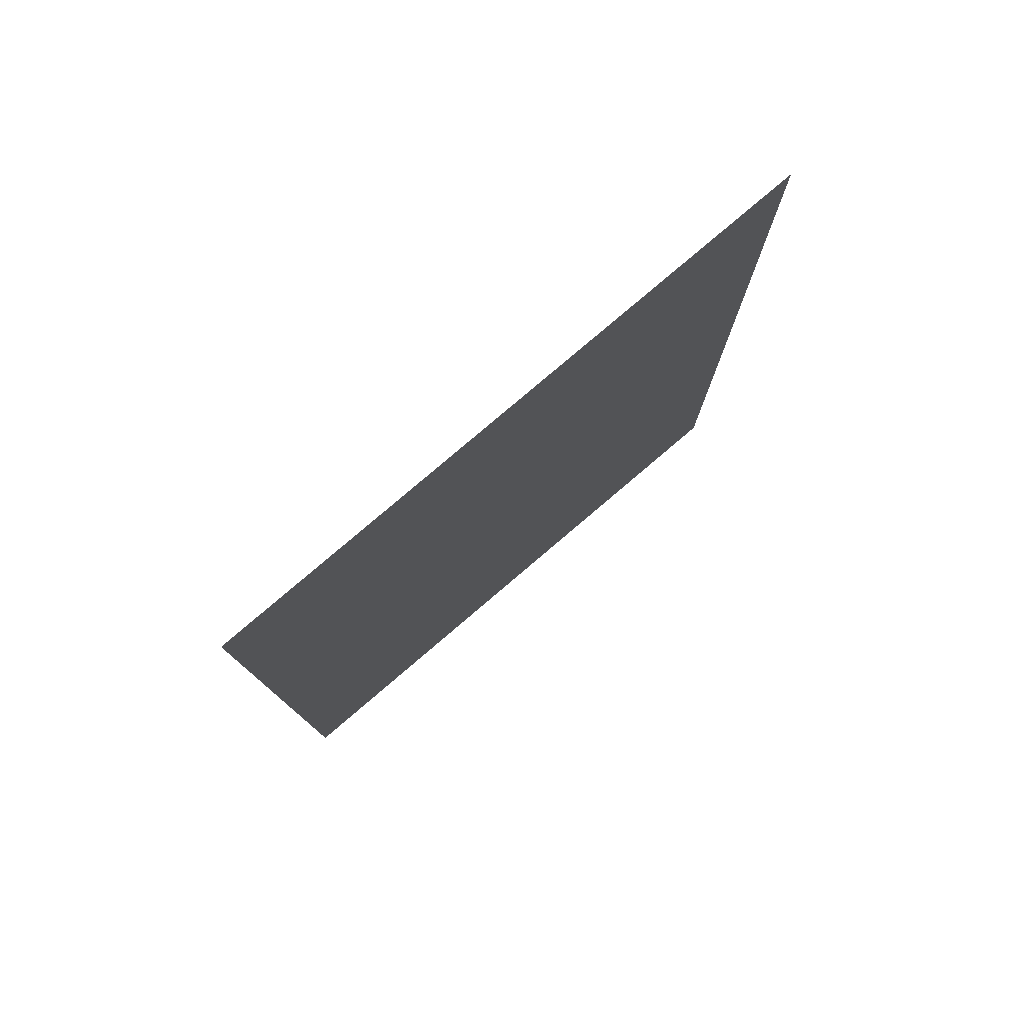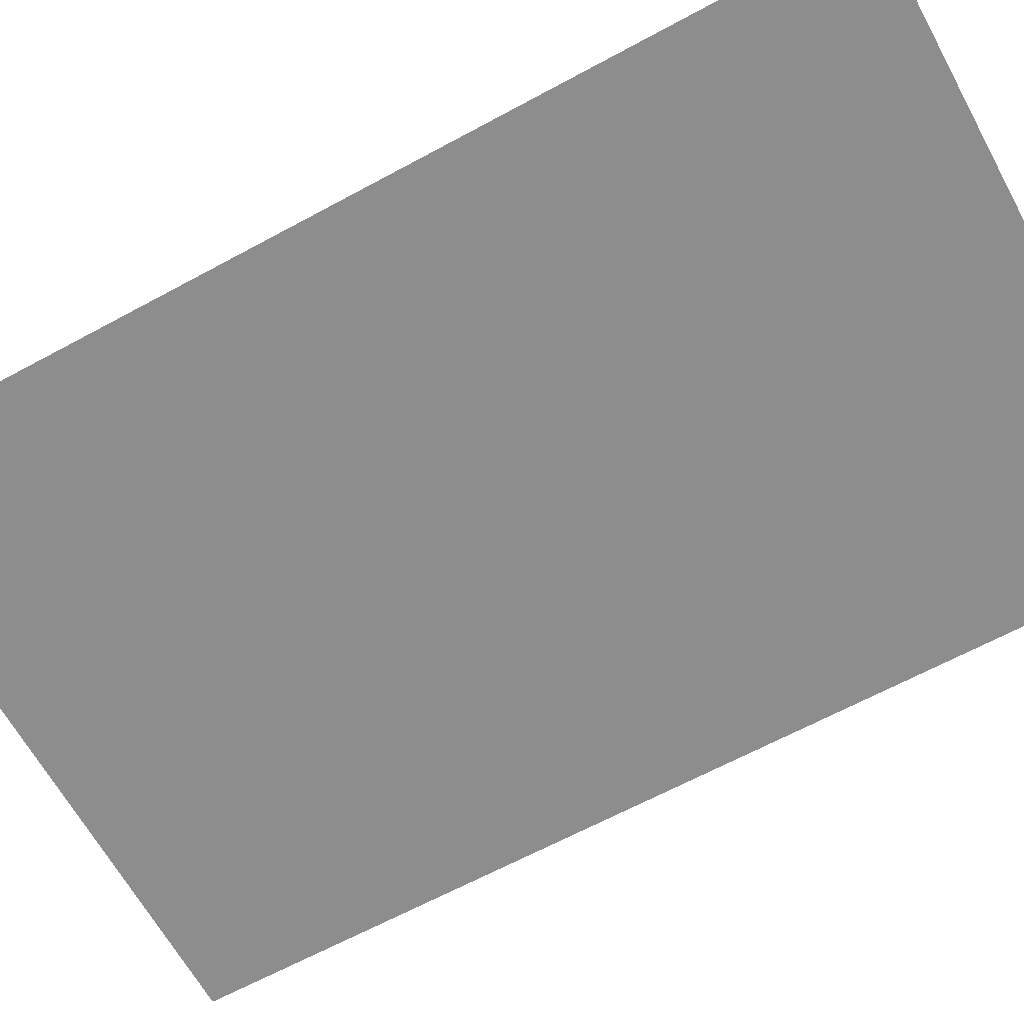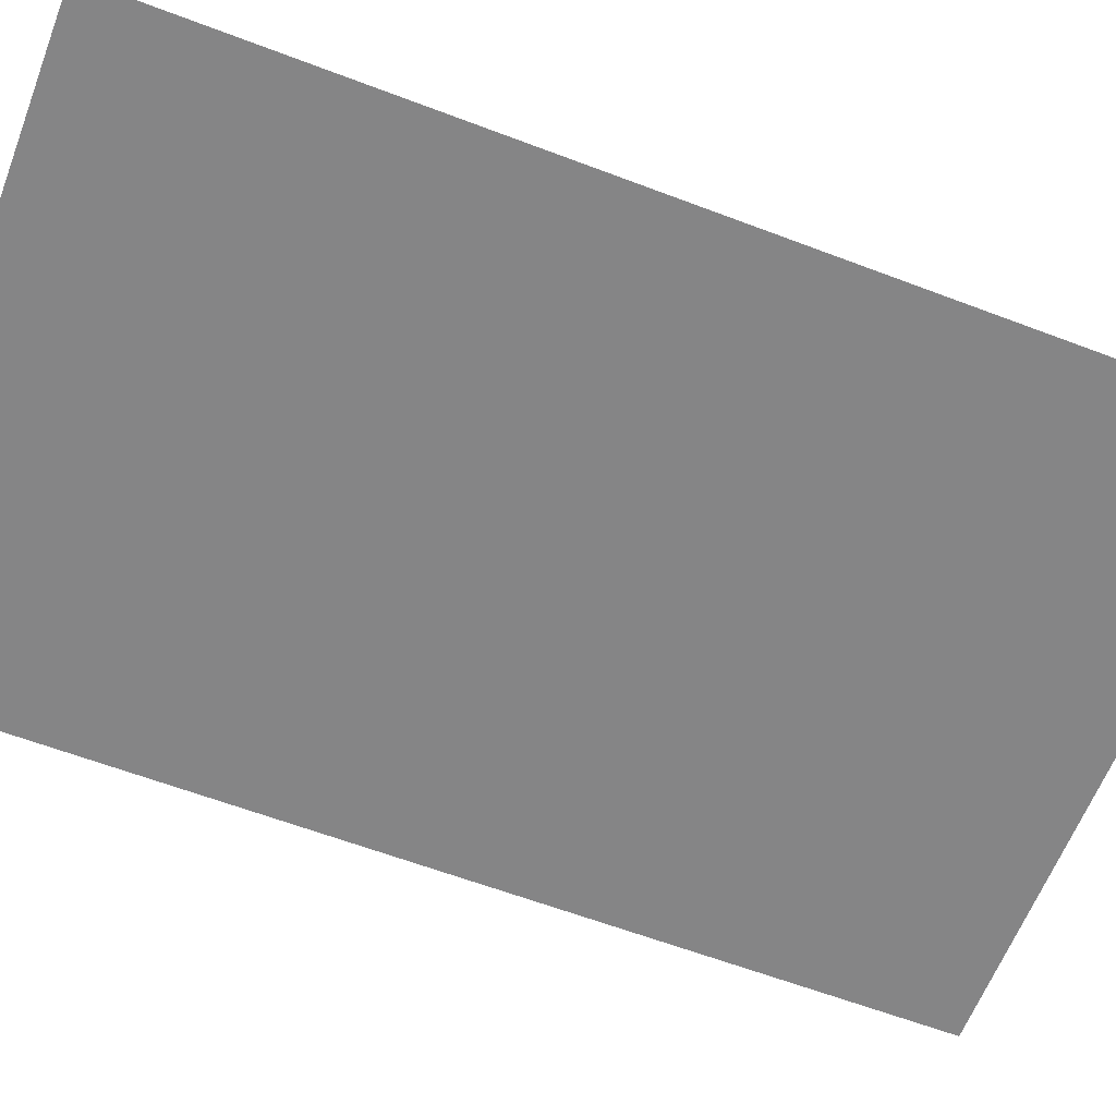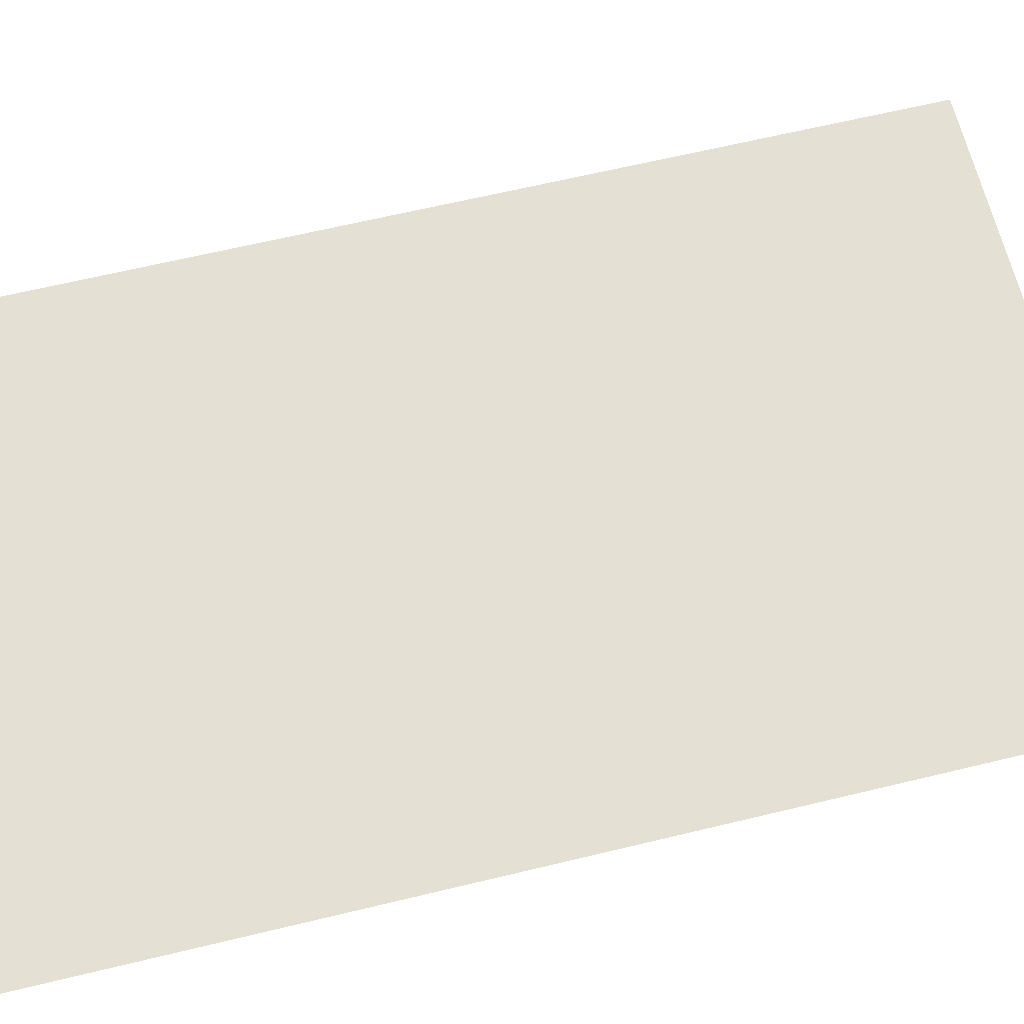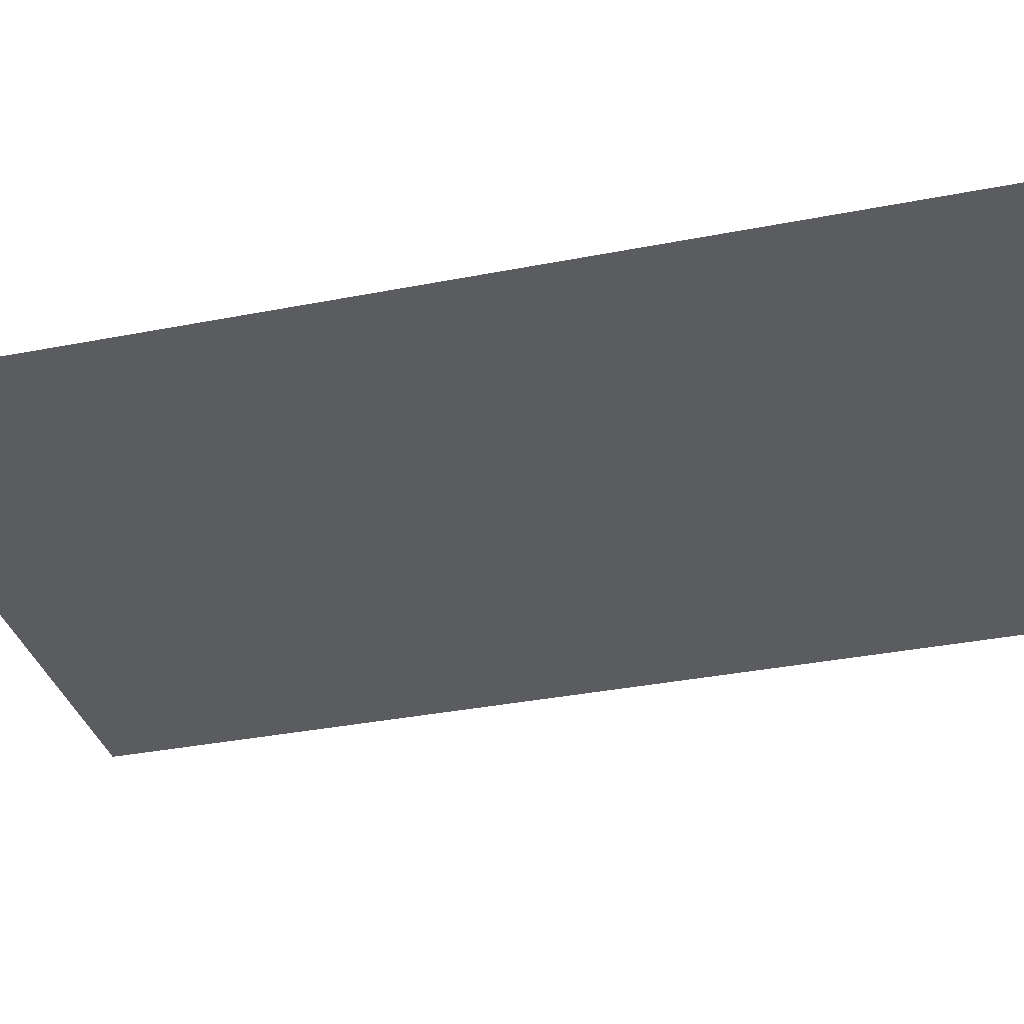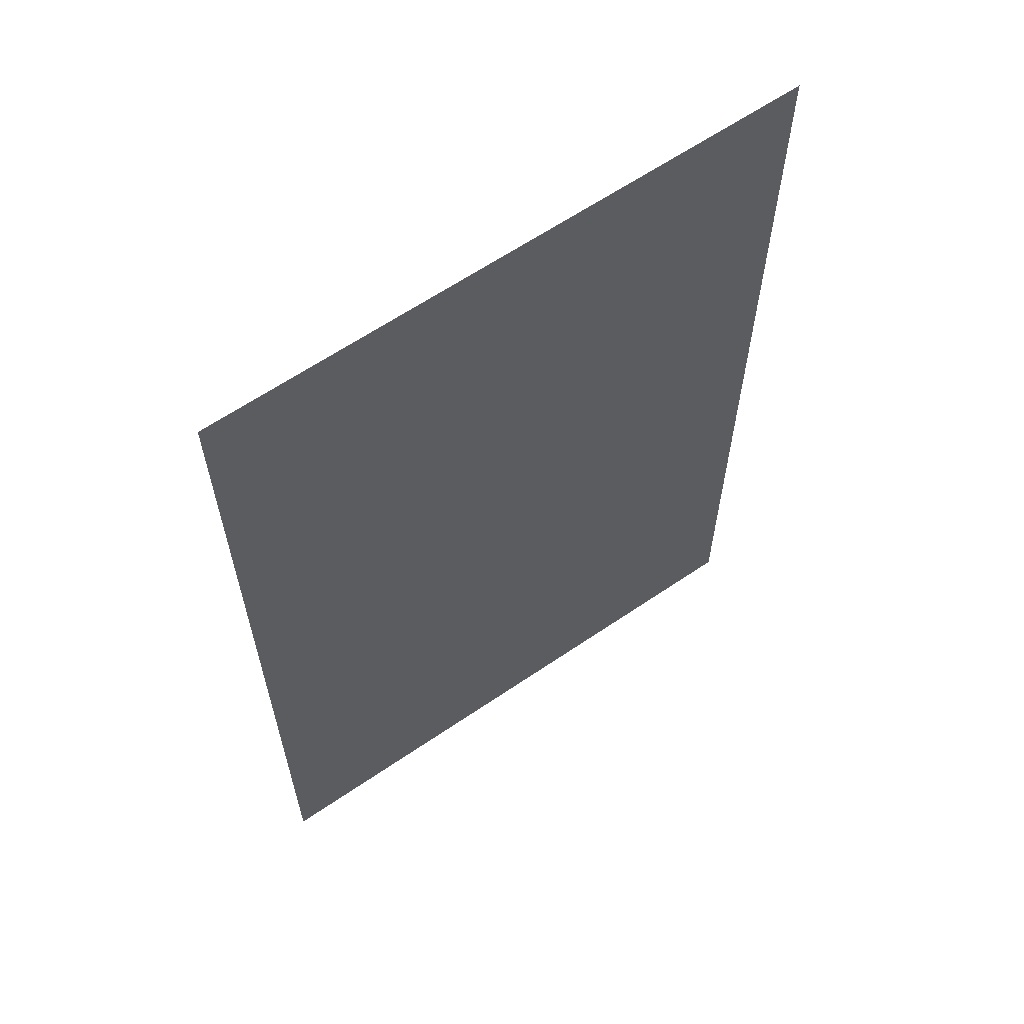
<metadata>
{"format":"obj","ext":"obj","renderer":"f3d","projection":"perspective","resolution":1024,"background":"white","views":[{"elev":79.6,"azim":-40.4,"up":"+Y"},{"elev":-64.6,"azim":-61.3,"up":"+Z"},{"elev":-61.9,"azim":-111.1,"up":"+Z"},{"elev":65.4,"azim":76.4,"up":"+Z"},{"elev":-34.6,"azim":104.8,"up":"+Z"},{"elev":63.0,"azim":145.4,"up":"+Y"}]}
</metadata>
<code>
o p_p2_seg9_vr
v -16.29 -25.66 0
v 16.29 -25.66 0
v 16.29 25.66 0
v -16.29 25.66 0
f 3 2 1
f 4 3 1

</code>
